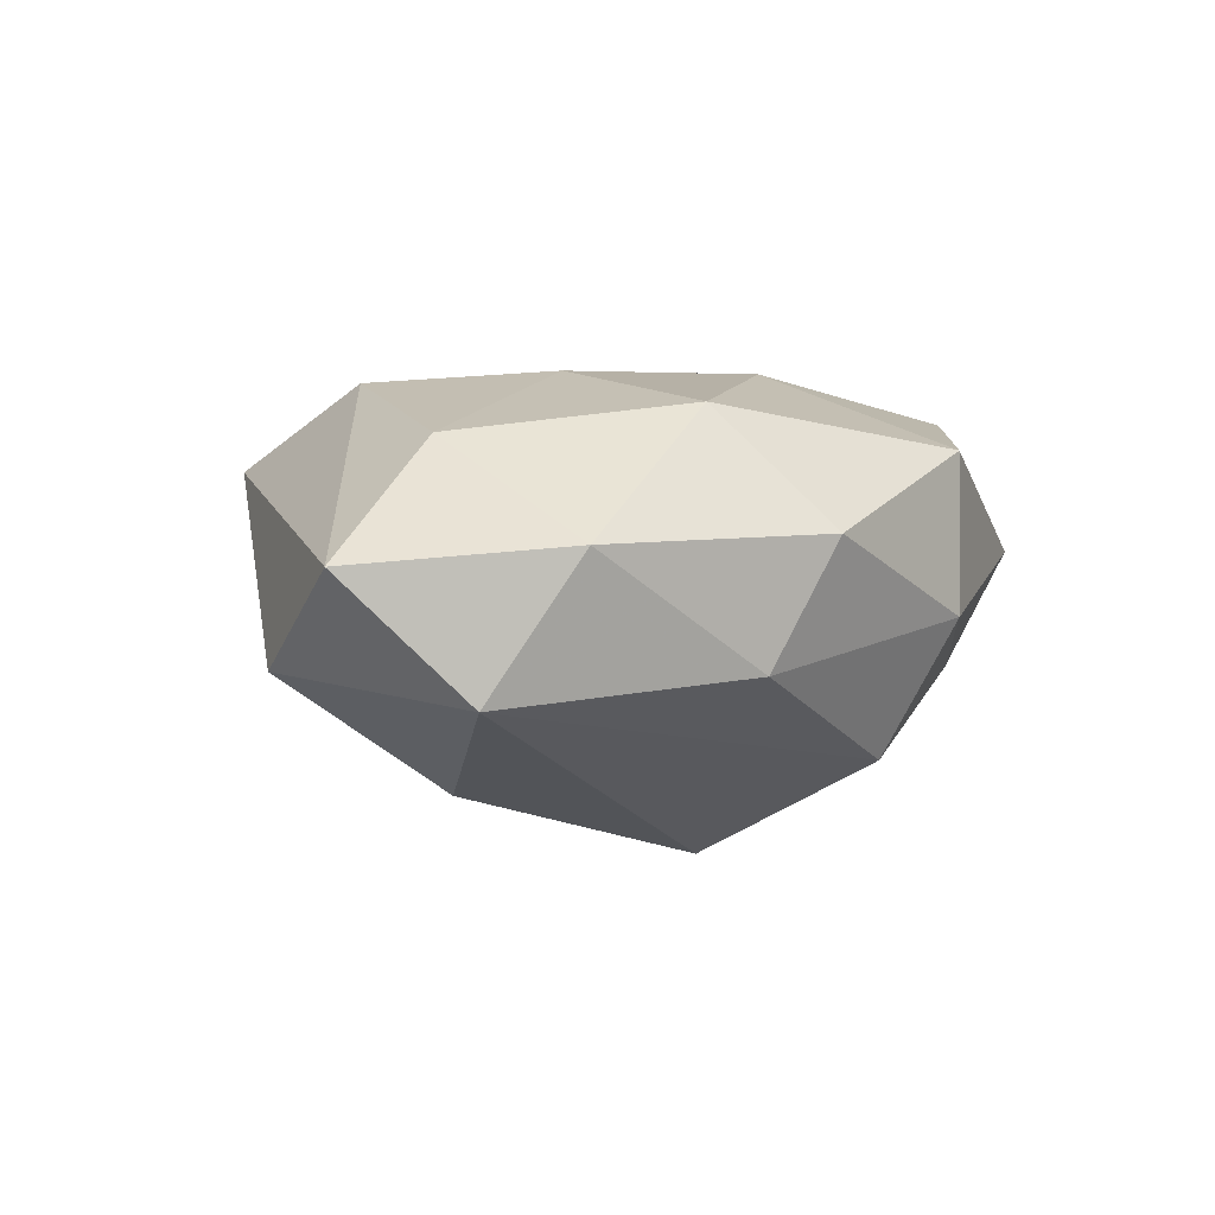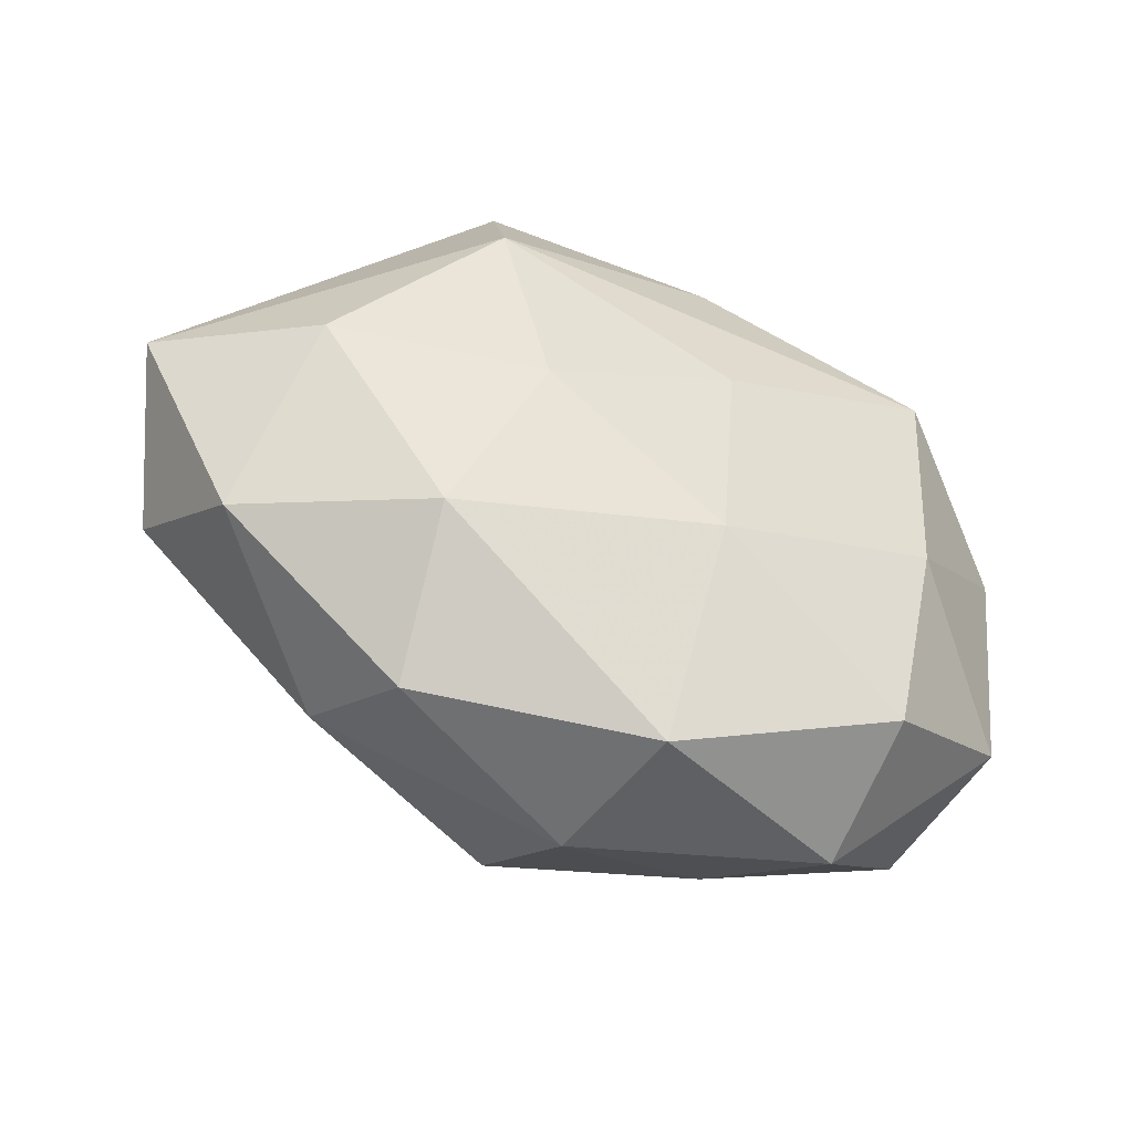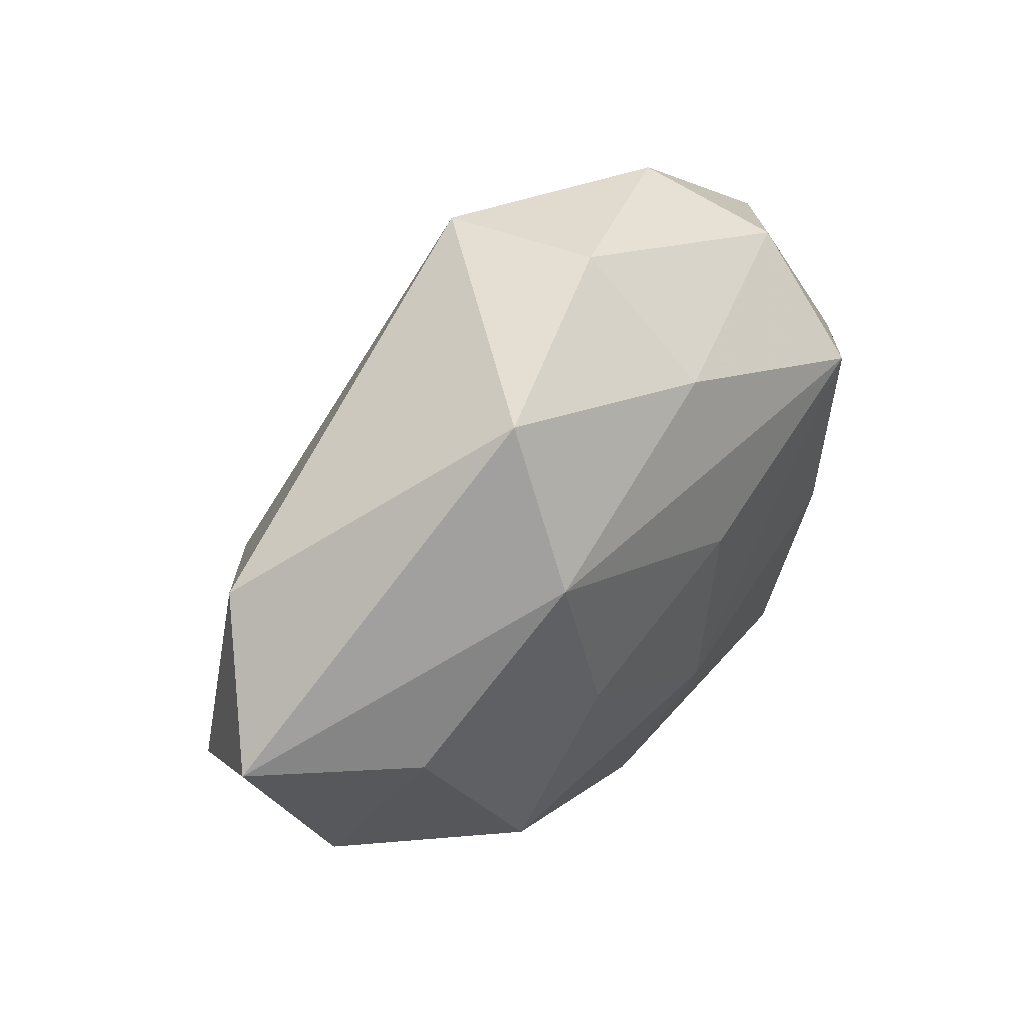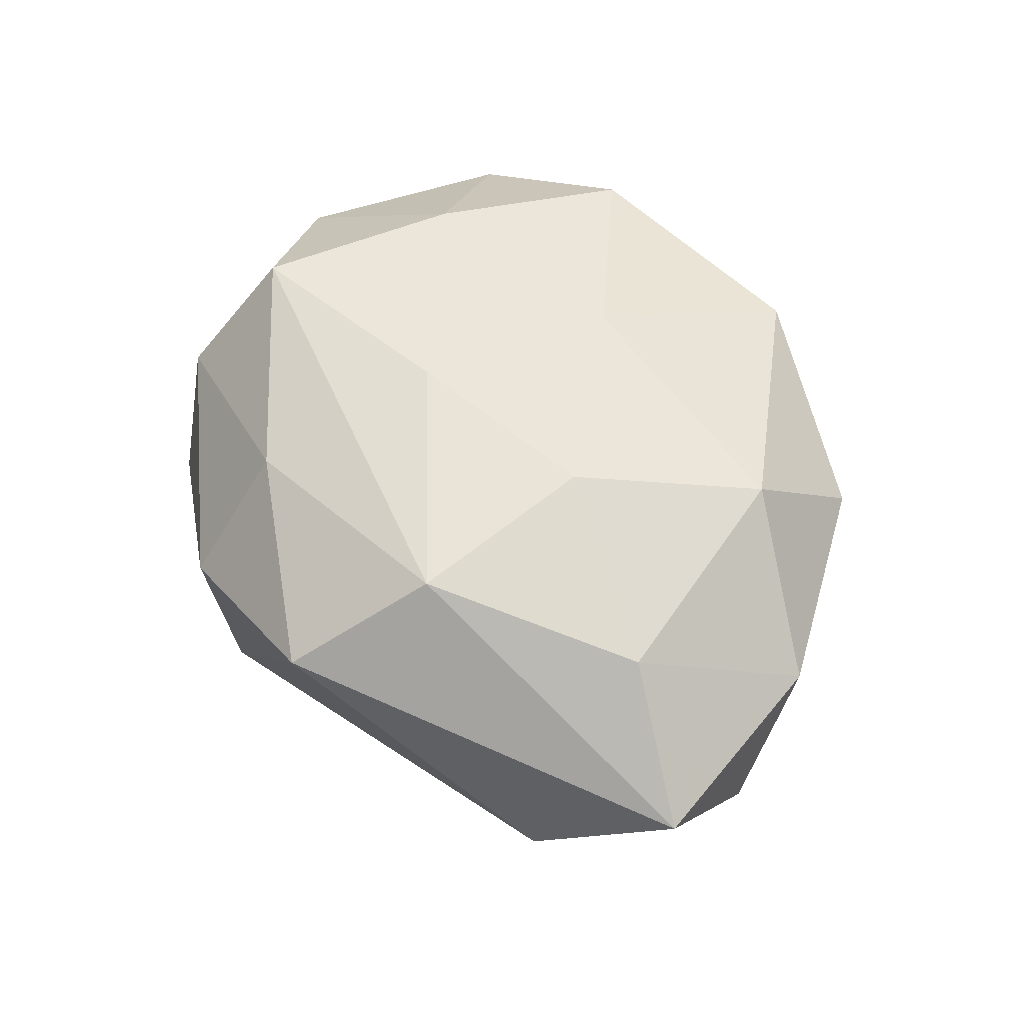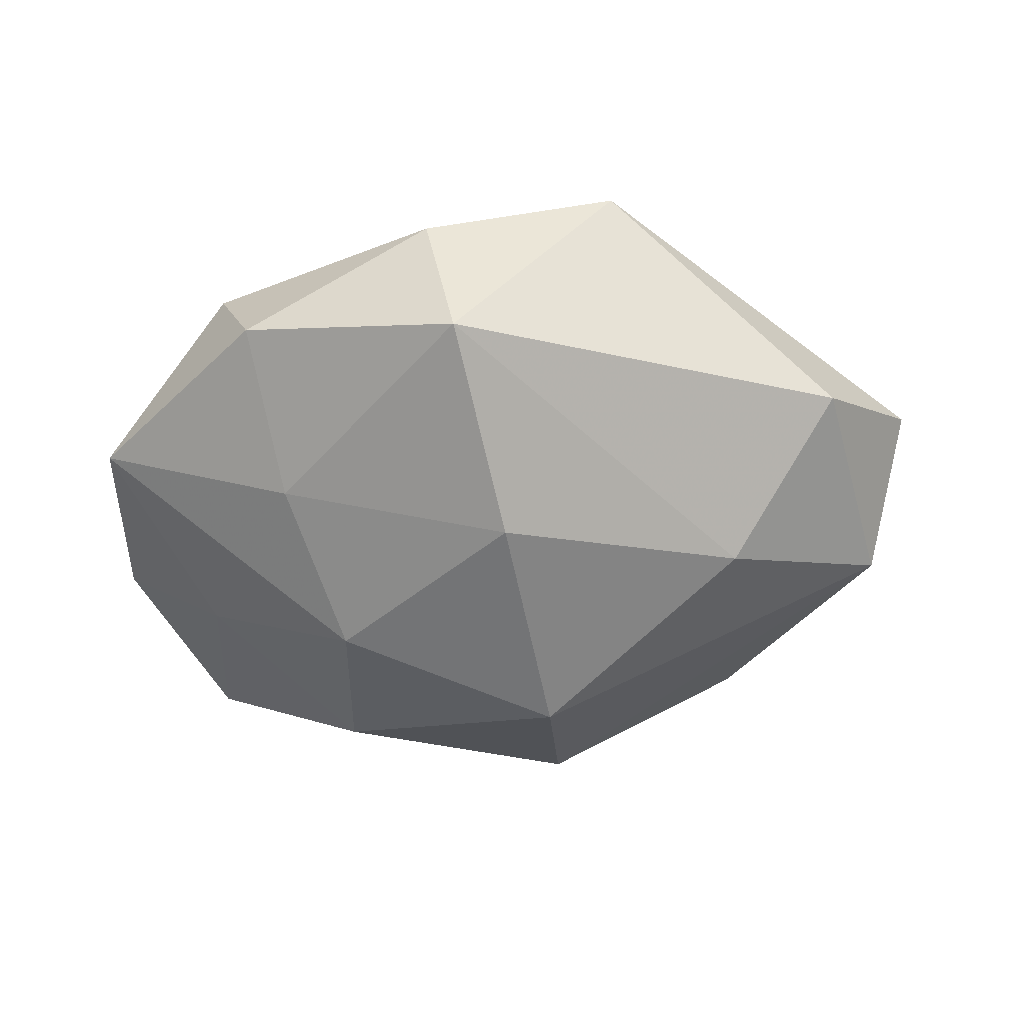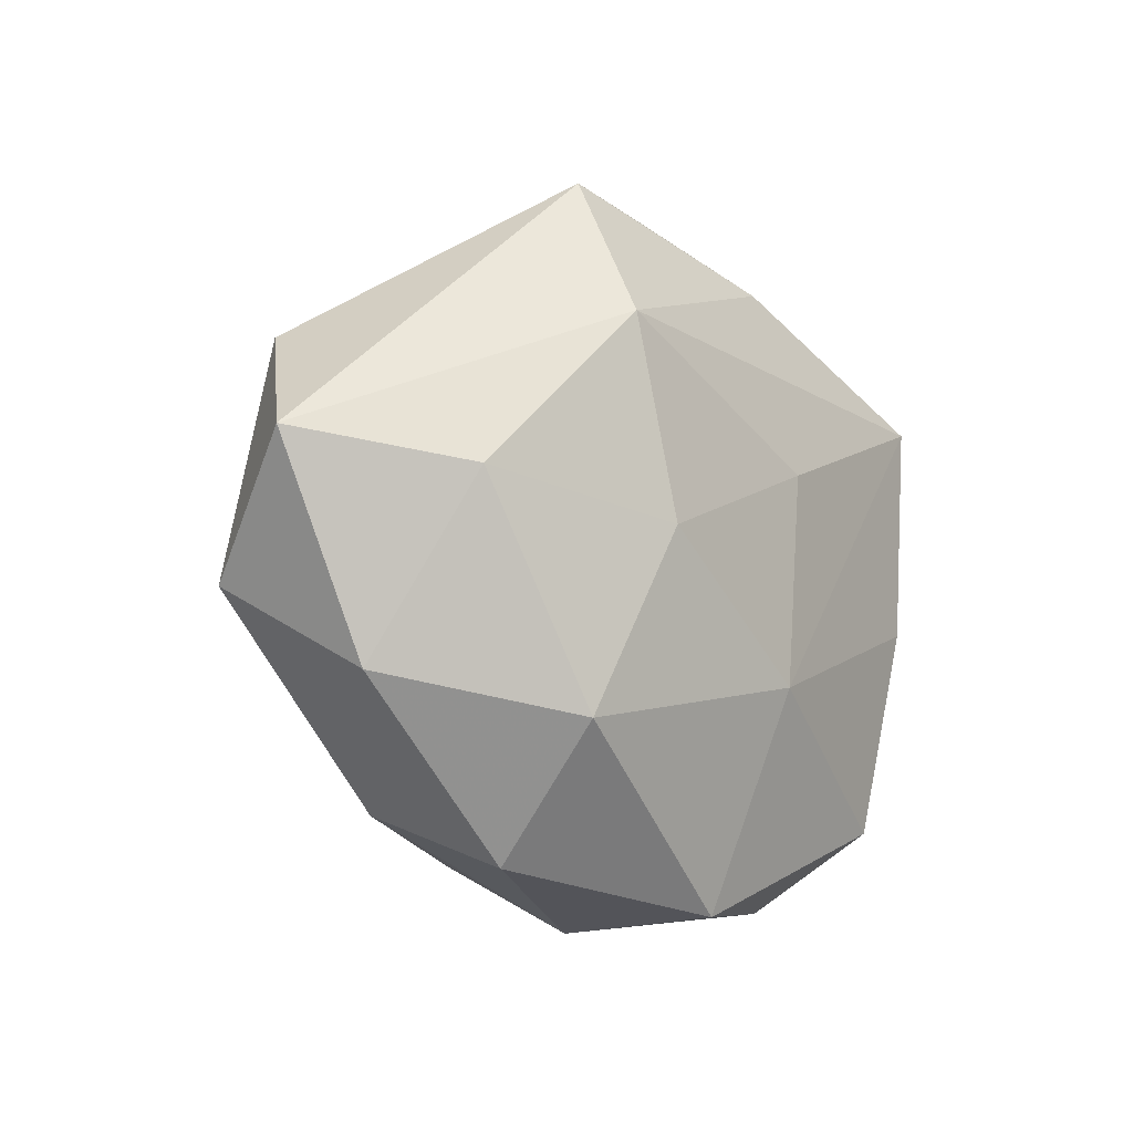
<metadata>
{"format":"obj","ext":"obj","renderer":"f3d","projection":"perspective","resolution":1024,"background":"white","views":[{"elev":4.3,"azim":-64.8,"up":"+Z"},{"elev":-45.9,"azim":-24.9,"up":"+Y"},{"elev":47.2,"azim":-48.1,"up":"+Y"},{"elev":56.9,"azim":-116.2,"up":"+Z"},{"elev":-50.3,"azim":-174.1,"up":"+Z"},{"elev":-11.8,"azim":-50.7,"up":"+Y"}]}
</metadata>
<code>
v 0.009979 -0.01983 -0.006025
v 0.01932 0.01853 0.004667
v -0.02716 -0.01055 0.003851
v 0.003436 0.0185 0.01063
v -0.002007 0.009764 -0.01538
v -0.02383 0.001486 0.01018
v -0.003686 -0.007057 -0.01783
v 0.002325 0.0254 0.001892
v 0.02426 -0.01478 -0.0052
v 0.003134 0.005235 0.01423
v 0.0002157 0.02411 -0.009013
v -0.01874 0.003025 -0.01253
v 0.01605 0.02179 -0.004156
v 0.02227 -0.001716 -0.009197
v -0.01591 -0.0129 0.01202
v 0.01876 0.01137 0.01276
v 0.01596 -0.01729 0.01053
v 0.01523 -0.02247 0.001704
v 0.0289 0.01076 -0.003836
v -0.01152 0.02307 0.007364
v 0.02798 0.004135 0.005495
v -0.01524 -0.02139 0.004226
v 0.03031 -0.003236 -0.002129
v -0.01797 -0.01782 -0.004191
v 0.01269 -0.01255 -0.01242
v -0.02989 -0.004828 -0.005697
v -0.03336 0.003214 0.002592
v 4.775e-05 -0.02376 0.008966
v 0.01443 0.01116 -0.01051
v -0.01008 -0.0003607 0.01409
v -0.02707 0.01119 -0.004313
v 0.01127 2.071e-05 -0.01515
v -0.001956 -0.0245 -0.001586
v 0.0269 -0.01136 0.00446
v 0.01826 -0.003256 0.01225
v -0.003321 -0.01968 -0.01087
v -0.01311 0.01287 0.01332
v 0.002045 -0.009086 0.01399
f 8 11 20
f 20 11 31
f 32 19 14
f 34 9 23
f 23 14 19
f 9 14 23
f 29 19 32
f 13 11 8
f 19 29 13
f 13 29 11
f 25 7 32
f 32 14 25
f 25 14 9
f 32 7 5
f 5 29 32
f 11 29 5
f 31 26 27
f 27 3 6
f 26 3 27
f 27 20 31
f 36 26 7
f 7 25 36
f 12 26 31
f 7 26 12
f 12 5 7
f 31 11 12
f 11 5 12
f 37 30 10
f 10 16 37
f 6 30 37
f 37 27 6
f 20 27 37
f 18 9 34
f 17 18 34
f 21 23 19
f 34 23 21
f 19 13 2
f 2 21 19
f 16 21 2
f 2 13 8
f 24 3 26
f 24 36 33
f 26 36 24
f 20 37 4
f 4 37 16
f 8 20 4
f 4 2 8
f 16 2 4
f 9 18 1
f 1 25 9
f 1 36 25
f 33 36 1
f 1 18 33
f 10 30 38
f 38 16 10
f 35 17 34
f 34 21 35
f 35 21 16
f 16 38 35
f 35 38 17
f 22 24 33
f 3 24 22
f 17 38 28
f 18 17 28
f 33 18 28
f 28 22 33
f 15 38 30
f 15 28 38
f 15 30 6
f 22 28 15
f 6 3 15
f 3 22 15

</code>
